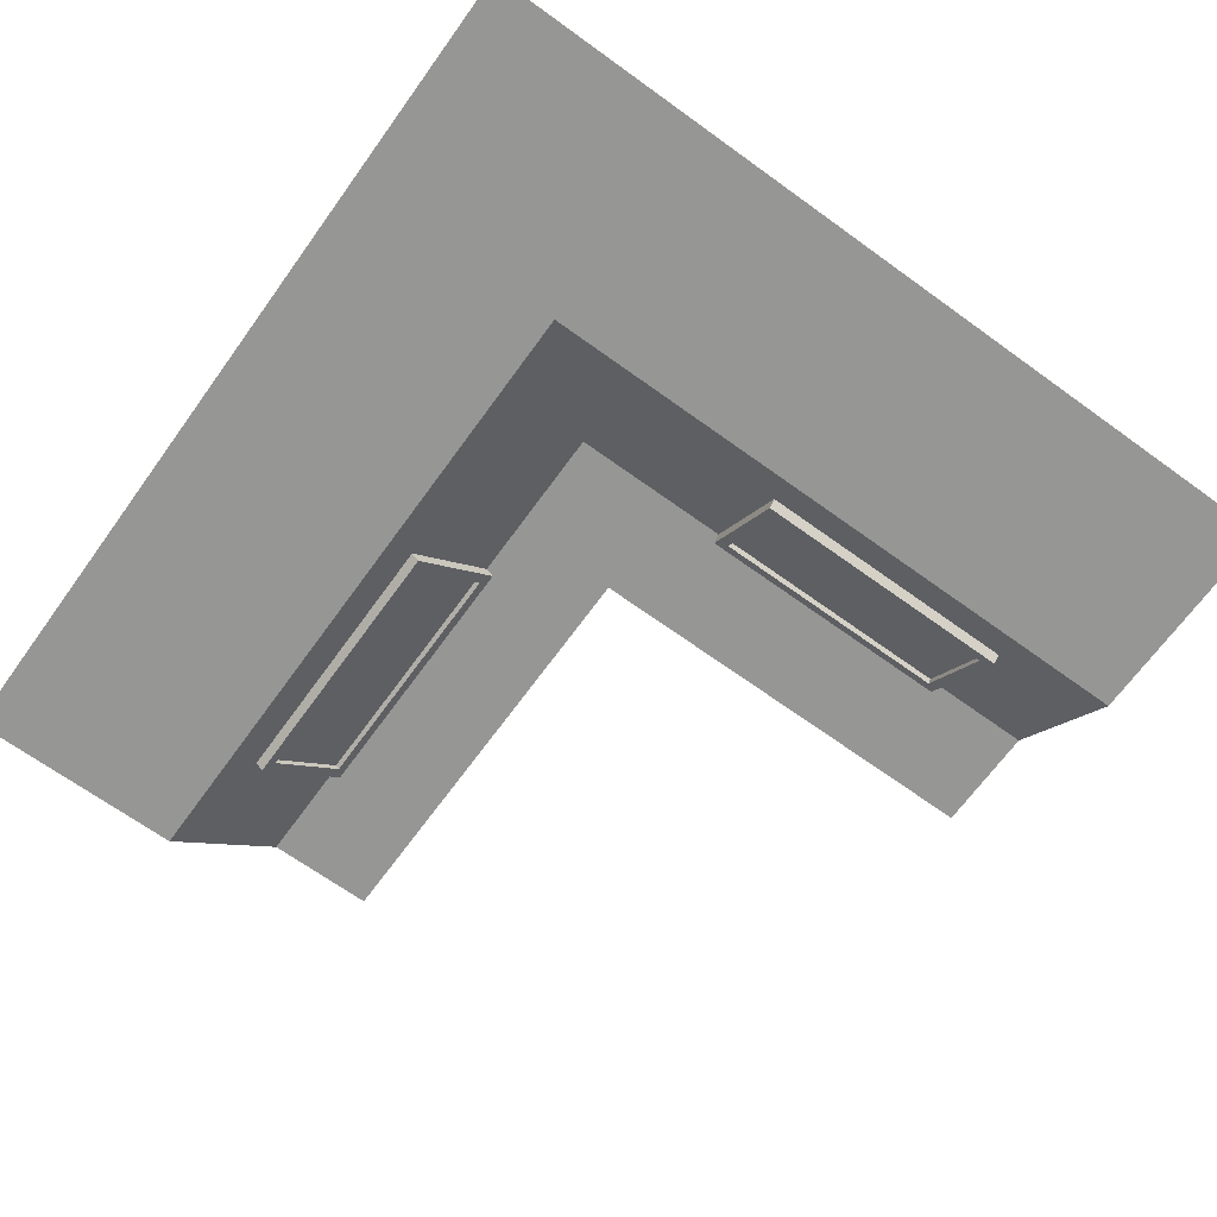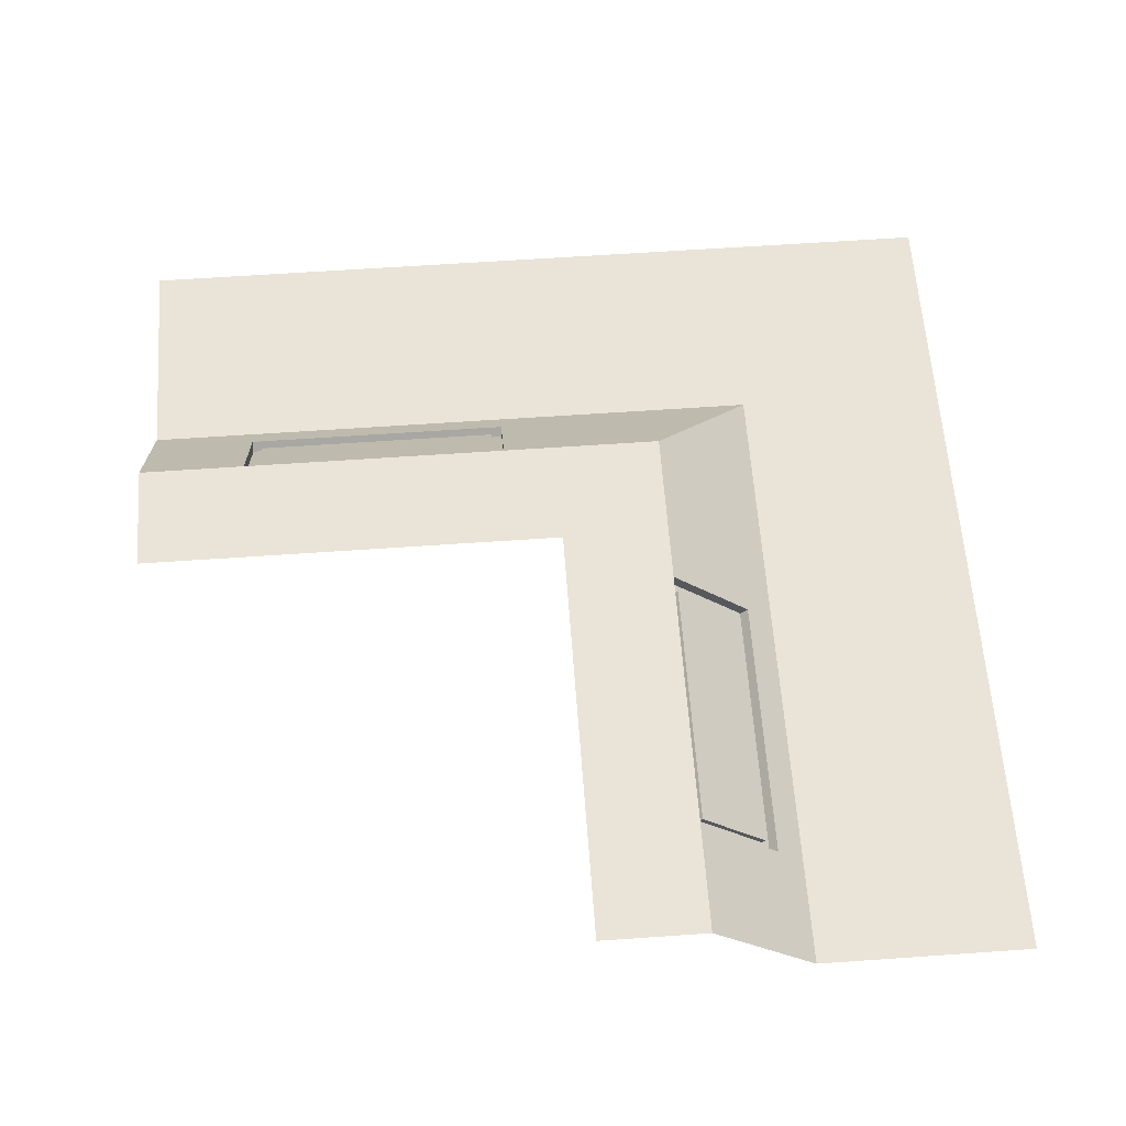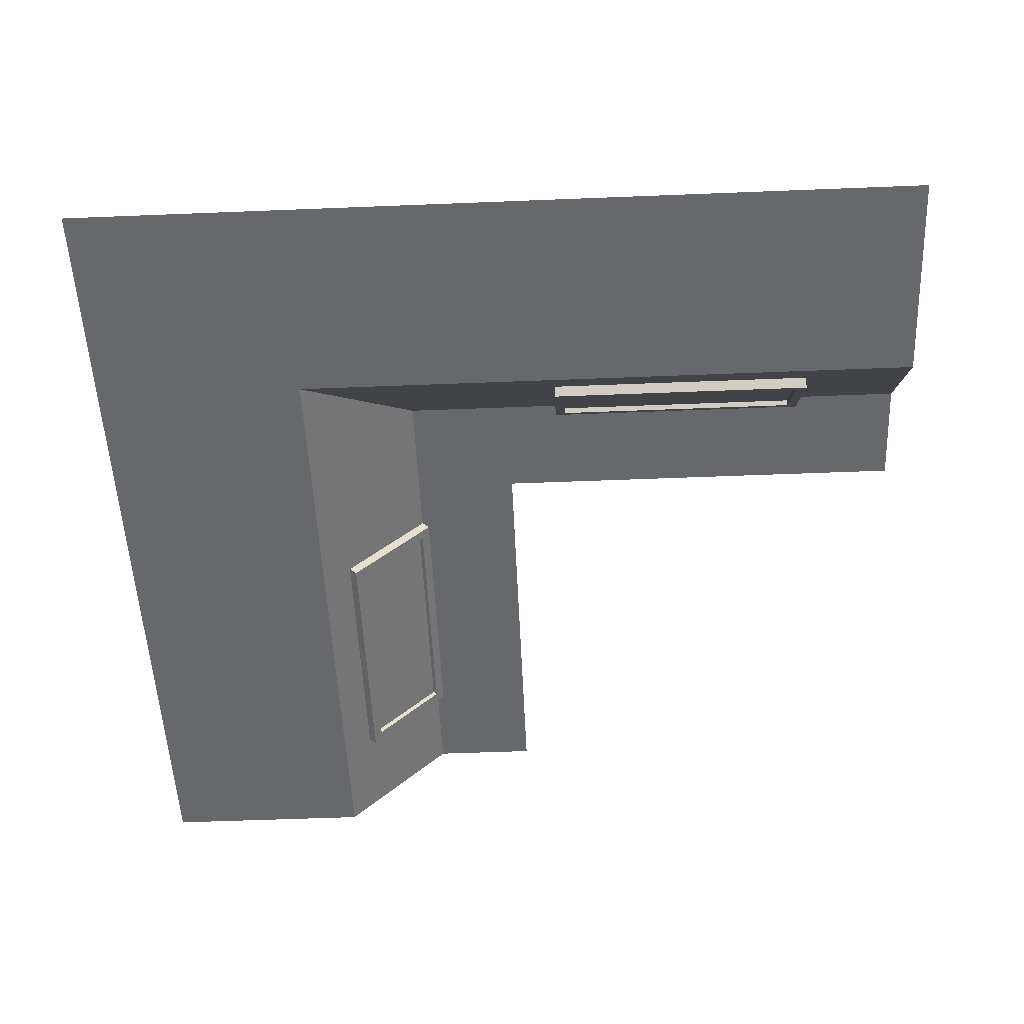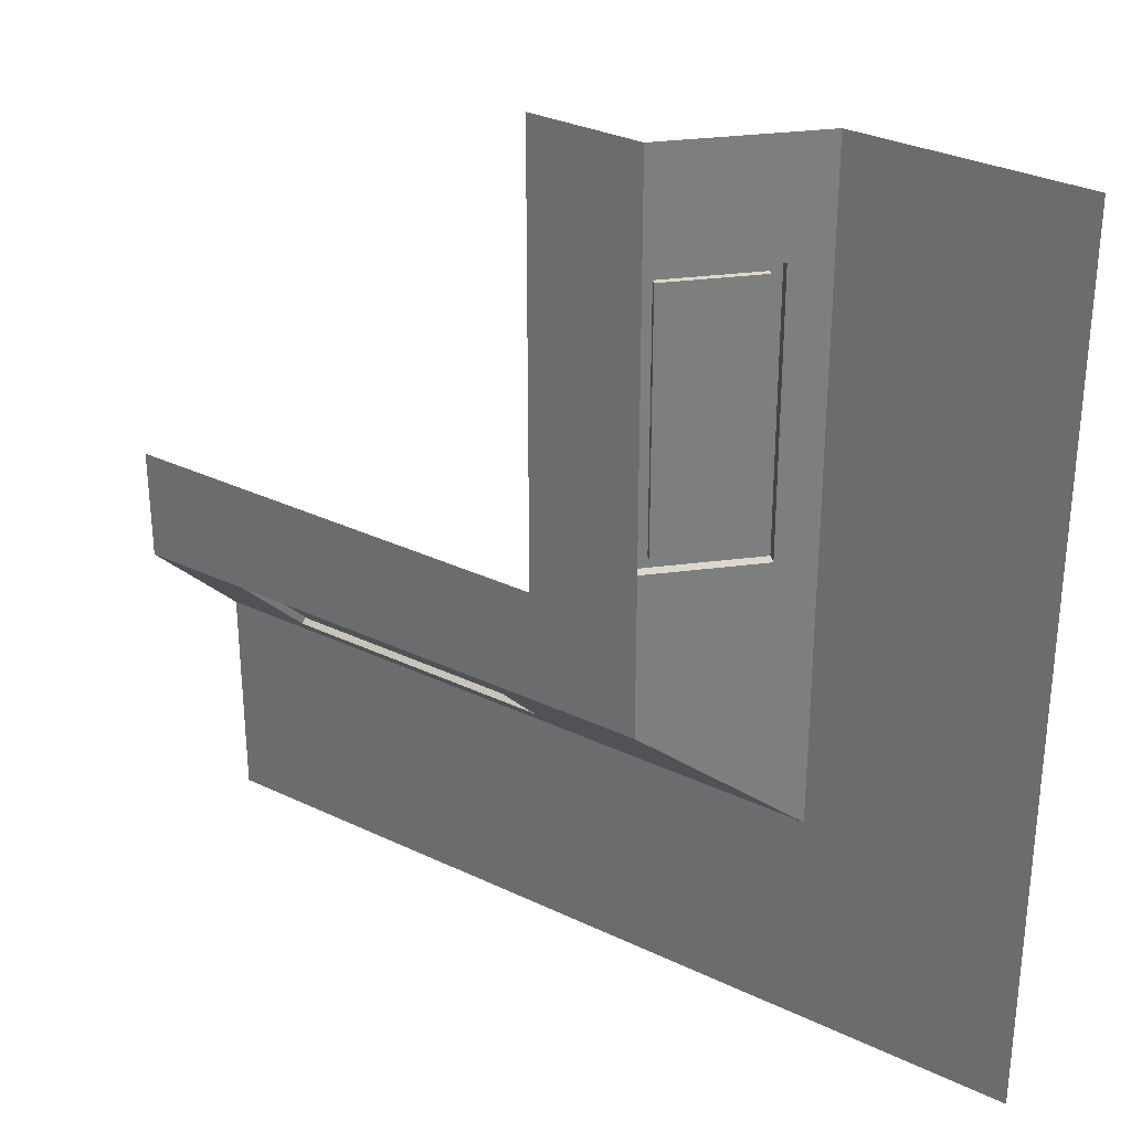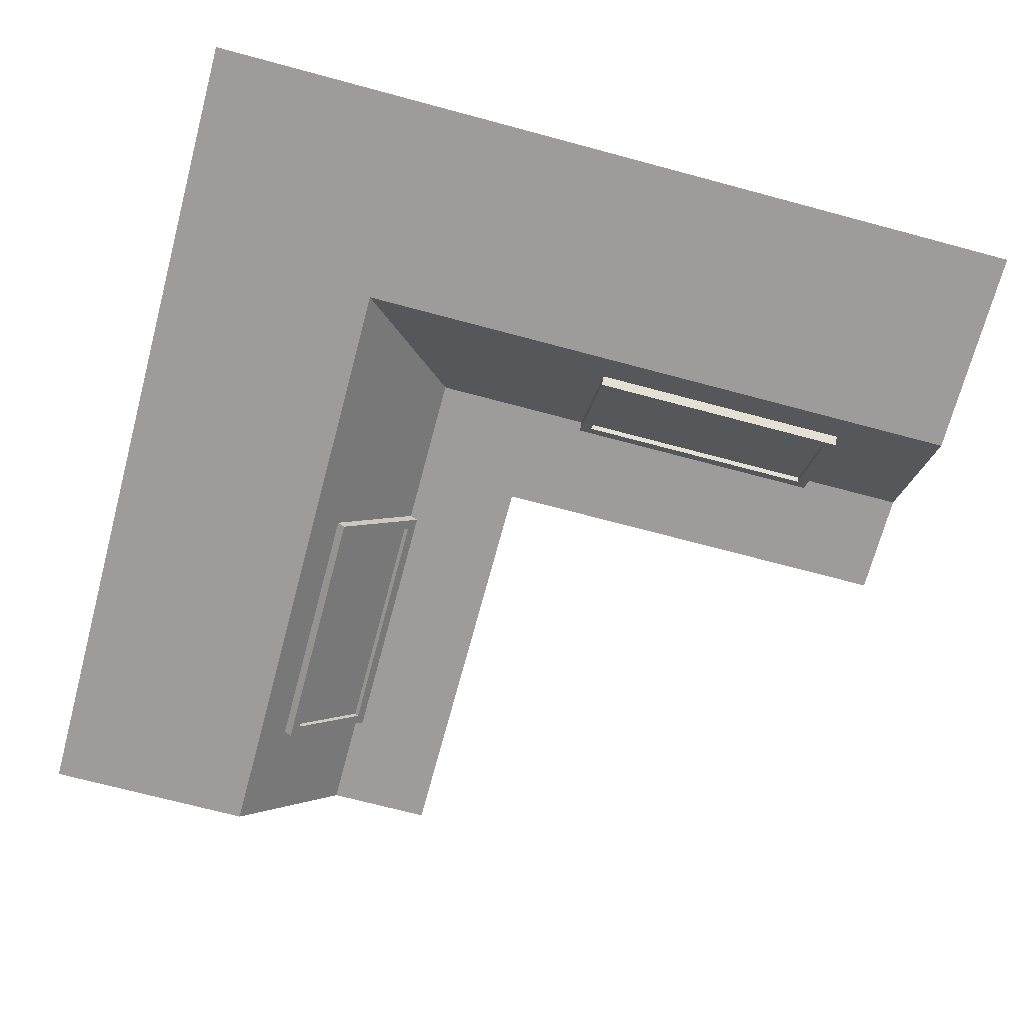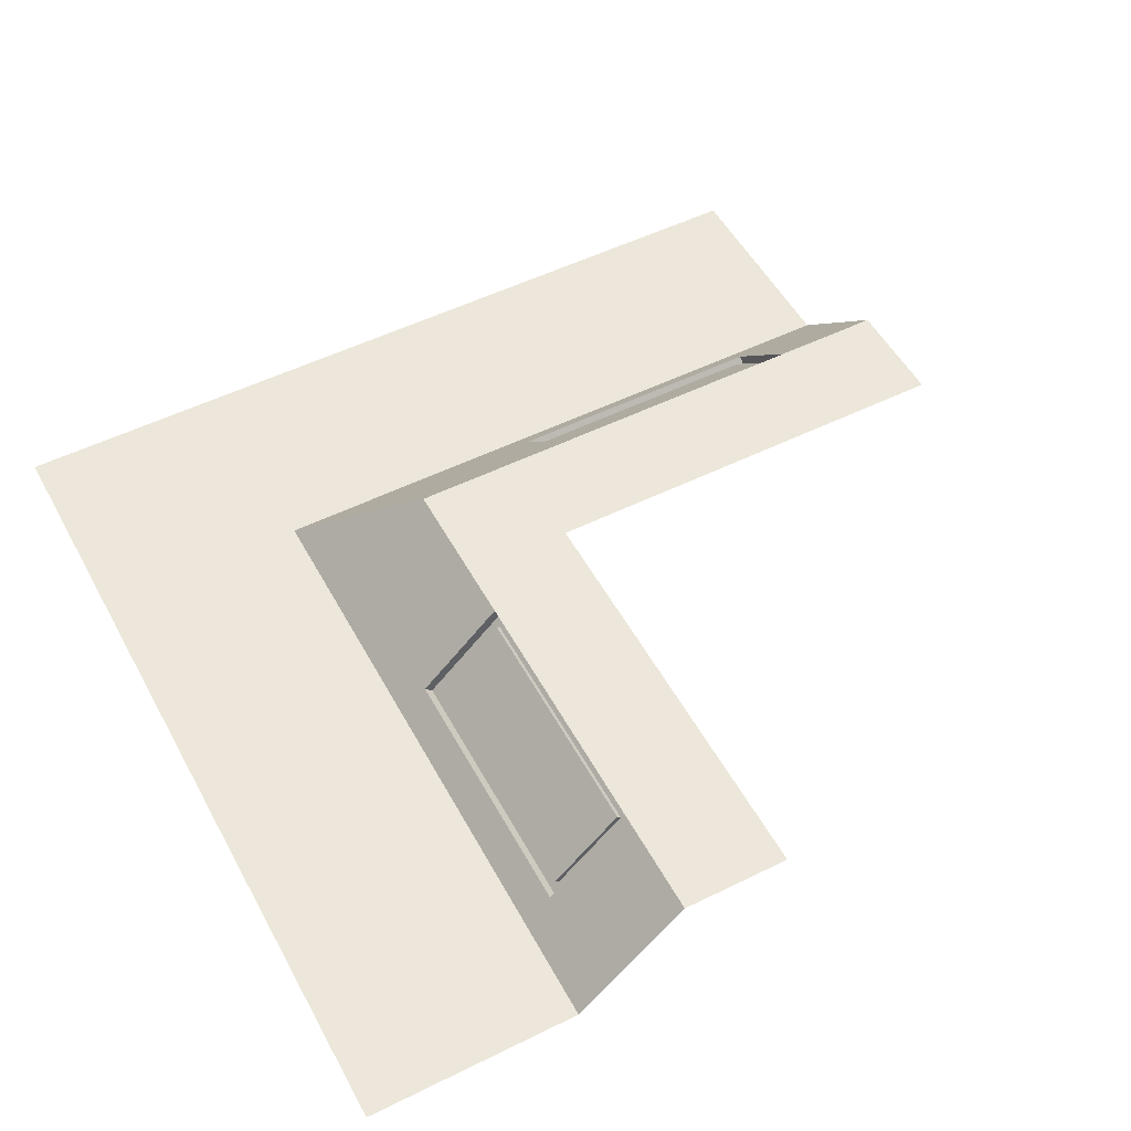
<metadata>
{"format":"obj","ext":"obj","renderer":"f3d","projection":"perspective","resolution":1024,"background":"white","views":[{"elev":-67.7,"azim":-125.9,"up":"+Y"},{"elev":60.9,"azim":85.9,"up":"+Y"},{"elev":-52.3,"azim":-87.5,"up":"+Y"},{"elev":31.1,"azim":-145.6,"up":"+Z"},{"elev":-70.3,"azim":-105.0,"up":"+Y"},{"elev":52.3,"azim":-28.0,"up":"+Y"}]}
</metadata>
<code>
g default
v 4 1 8
v 0 0 8
v 0 0 0
v 4 1 4
v 8 0 0
v 8 1 4
v 2 0 8
v 2 0 2
v 8 0 2
v 3 1 3
v 8 1 3
v 3 1 8
v 8 0.25 2.25
v 2.25 0.25 2.25
v 2.25 0.25 8
v 0 0 7
v 2 0 7
v 2.25 0.25 7
v 3 1 7
v 4 1 7
v 7 0 0
v 7 0 2
v 7 0.25 2.25
v 7 1 3
v 7 1 4
v 4 1 4.5
v 3 1 4.5
v 2.25 0.25 4.5
v 2 0 4.5
v 0 0 4.5
v 4.5 0 0
v 4.5 0 2
v 4.5 0.25 2.25
v 4.5 1 3
v 4.5 1 4
v 2.321 0.1793 7
v 3.071 0.9293 7
v 3.071 0.9293 4.5
v 2.321 0.1793 4.5
v 7 0.1793 2.321
v 7 0.9293 3.071
v 4.5 0.1793 2.321
v 4.5 0.9293 3.071
v 2.391 0.25 6.9
v 3 0.8586 6.9
v 3 0.8586 4.6
v 2.391 0.25 4.6
v 6.9 0.25 2.391
v 6.9 0.8586 3
v 4.6 0.25 2.391
v 4.6 0.8586 3
v 2.356 0.2854 6.9
v 2.965 0.8939 6.9
v 2.965 0.8939 4.6
v 2.356 0.2854 4.6
v 6.9 0.2854 2.356
v 6.9 0.8939 2.965
v 4.6 0.2854 2.356
v 4.6 0.8939 2.965
g Server_room_roof_lip1
f 12 19 20 1
f 4 10 34 35
f 7 2 16 17
f 31 32 8 3
f 32 33 14 8
f 7 17 18 15
f 10 14 33 34
f 12 15 18 19
f 29 30 3 8
f 28 29 8 14
f 10 27 28 14
f 26 27 10 4
f 5 9 22 21
f 13 23 22 9
f 13 11 24 23
f 25 24 11 6
f 27 26 20 19
f 54 53 52 55
f 29 28 18 17
f 16 30 29 17
f 22 32 31 21
f 33 32 22 23
f 58 56 57 59
f 25 35 34 24
f 36 18 28 39
f 37 19 18 36
f 38 27 19 37
f 39 28 27 38
f 40 23 24 41
f 41 24 34 43
f 42 33 23 40
f 43 34 33 42
f 44 36 39 47
f 45 37 36 44
f 46 38 37 45
f 47 39 38 46
f 48 40 41 49
f 49 41 43 51
f 50 42 40 48
f 51 43 42 50
f 52 44 47 55
f 52 53 45 44
f 53 54 46 45
f 54 55 47 46
f 56 48 49 57
f 57 49 51 59
f 56 58 50 48
f 58 59 51 50

</code>
